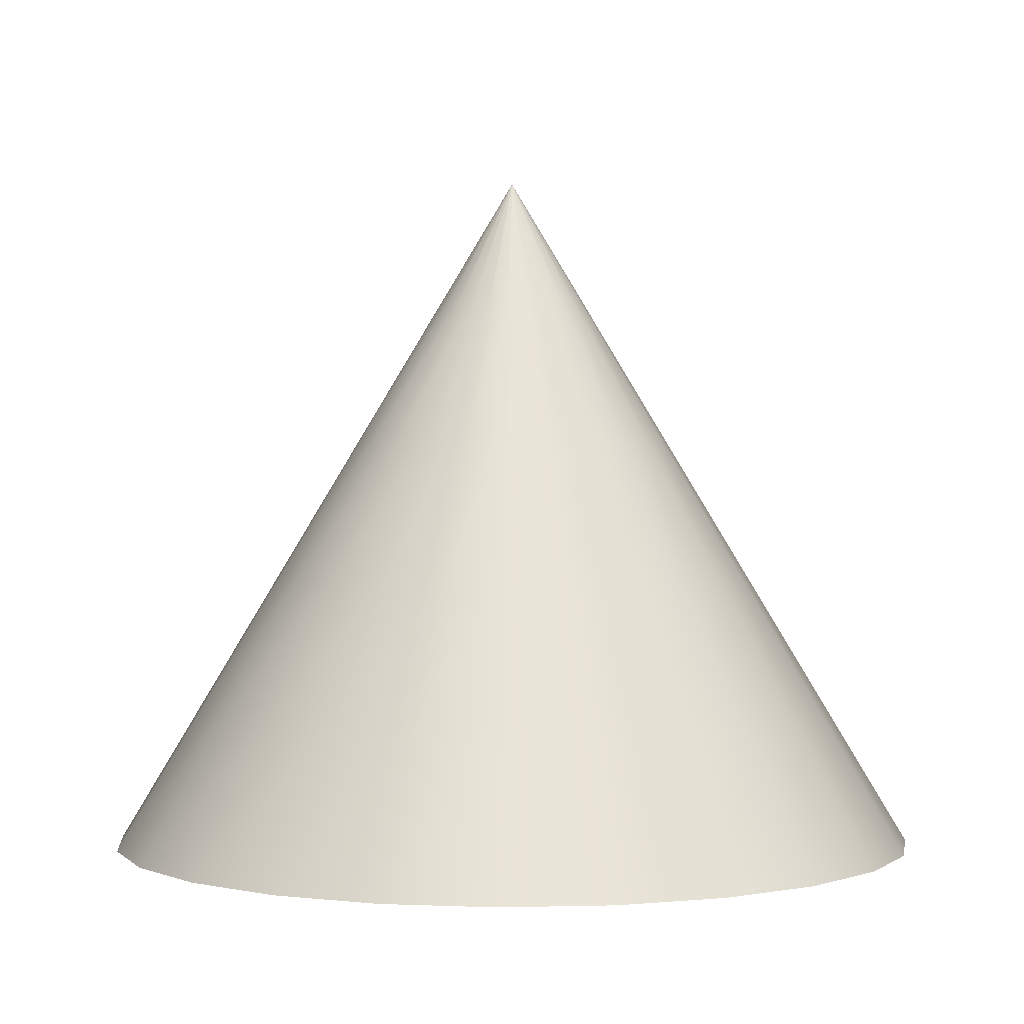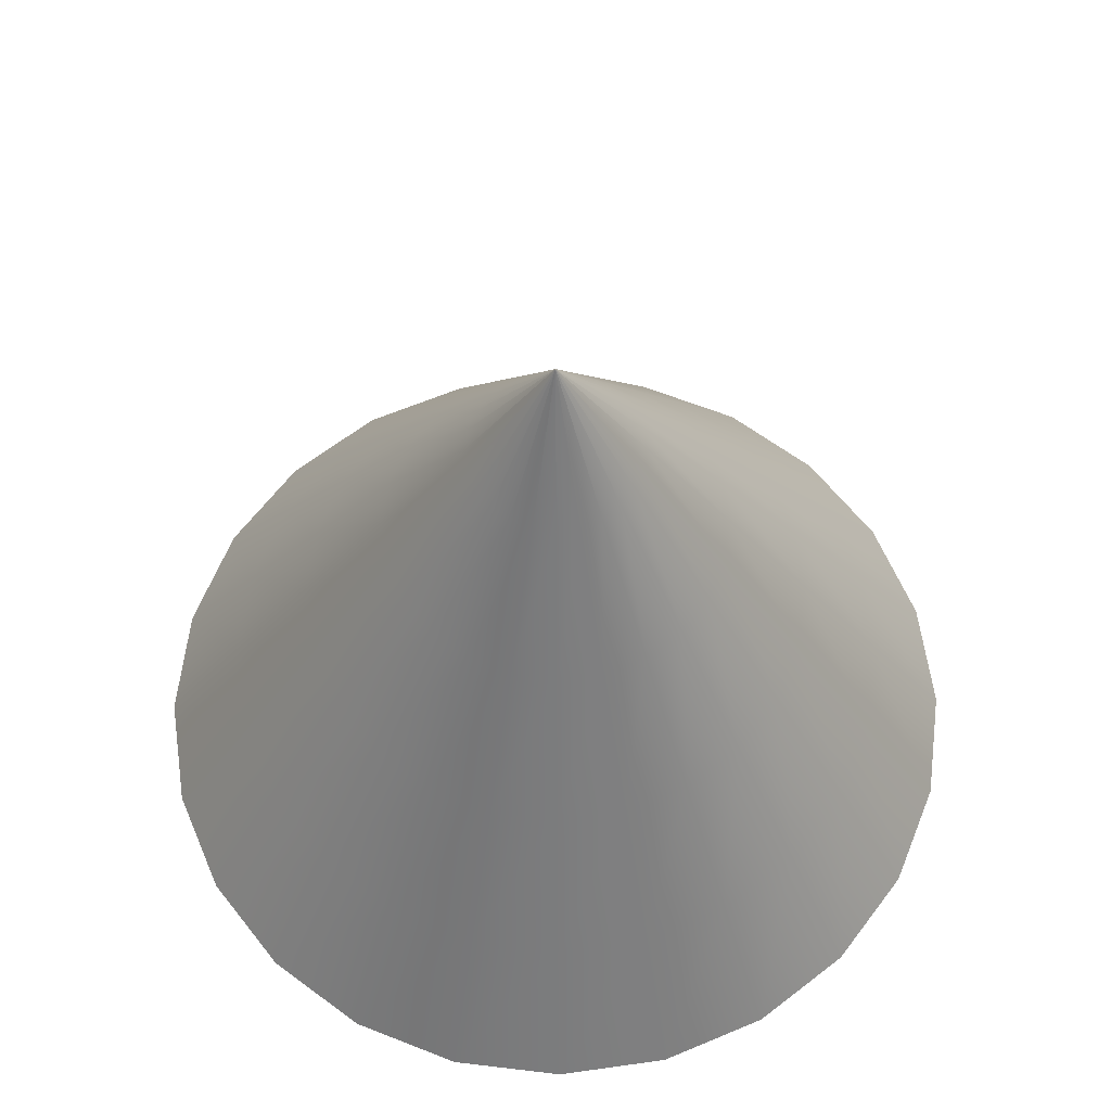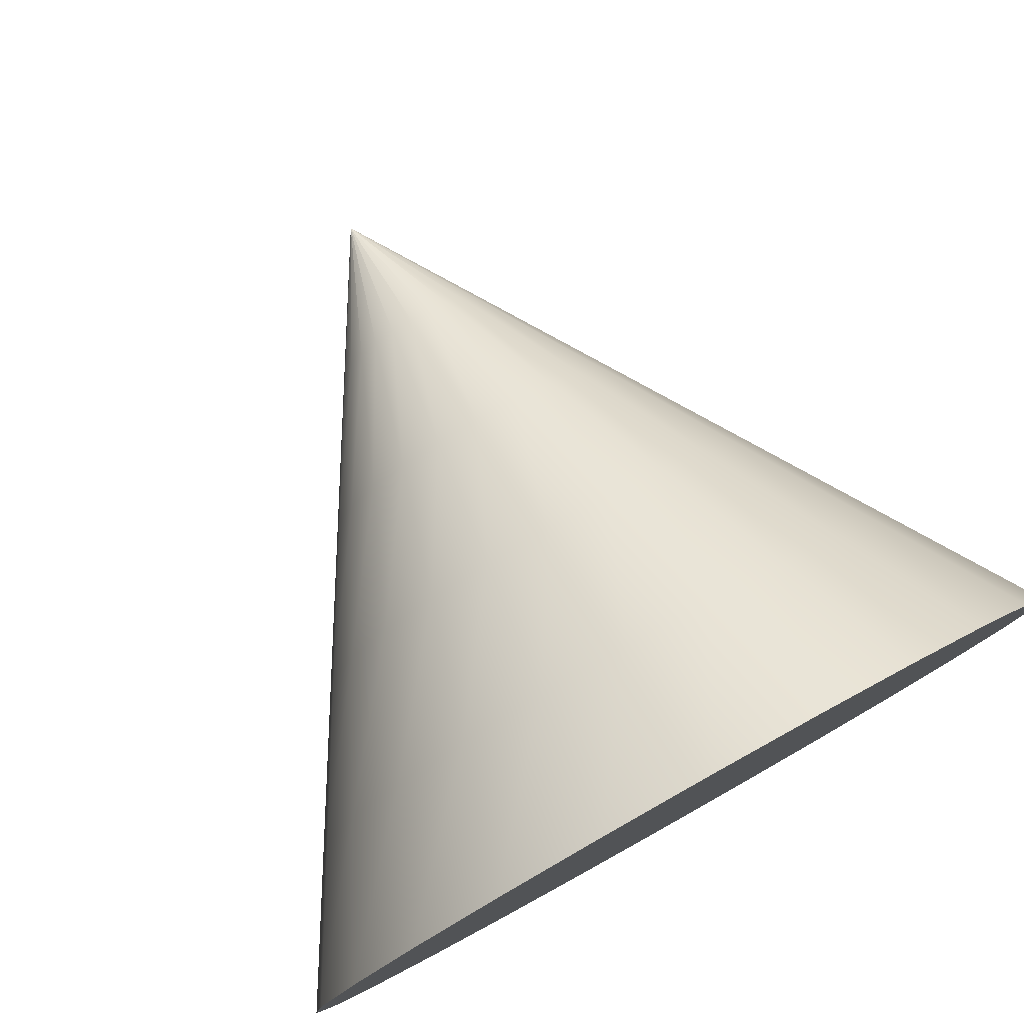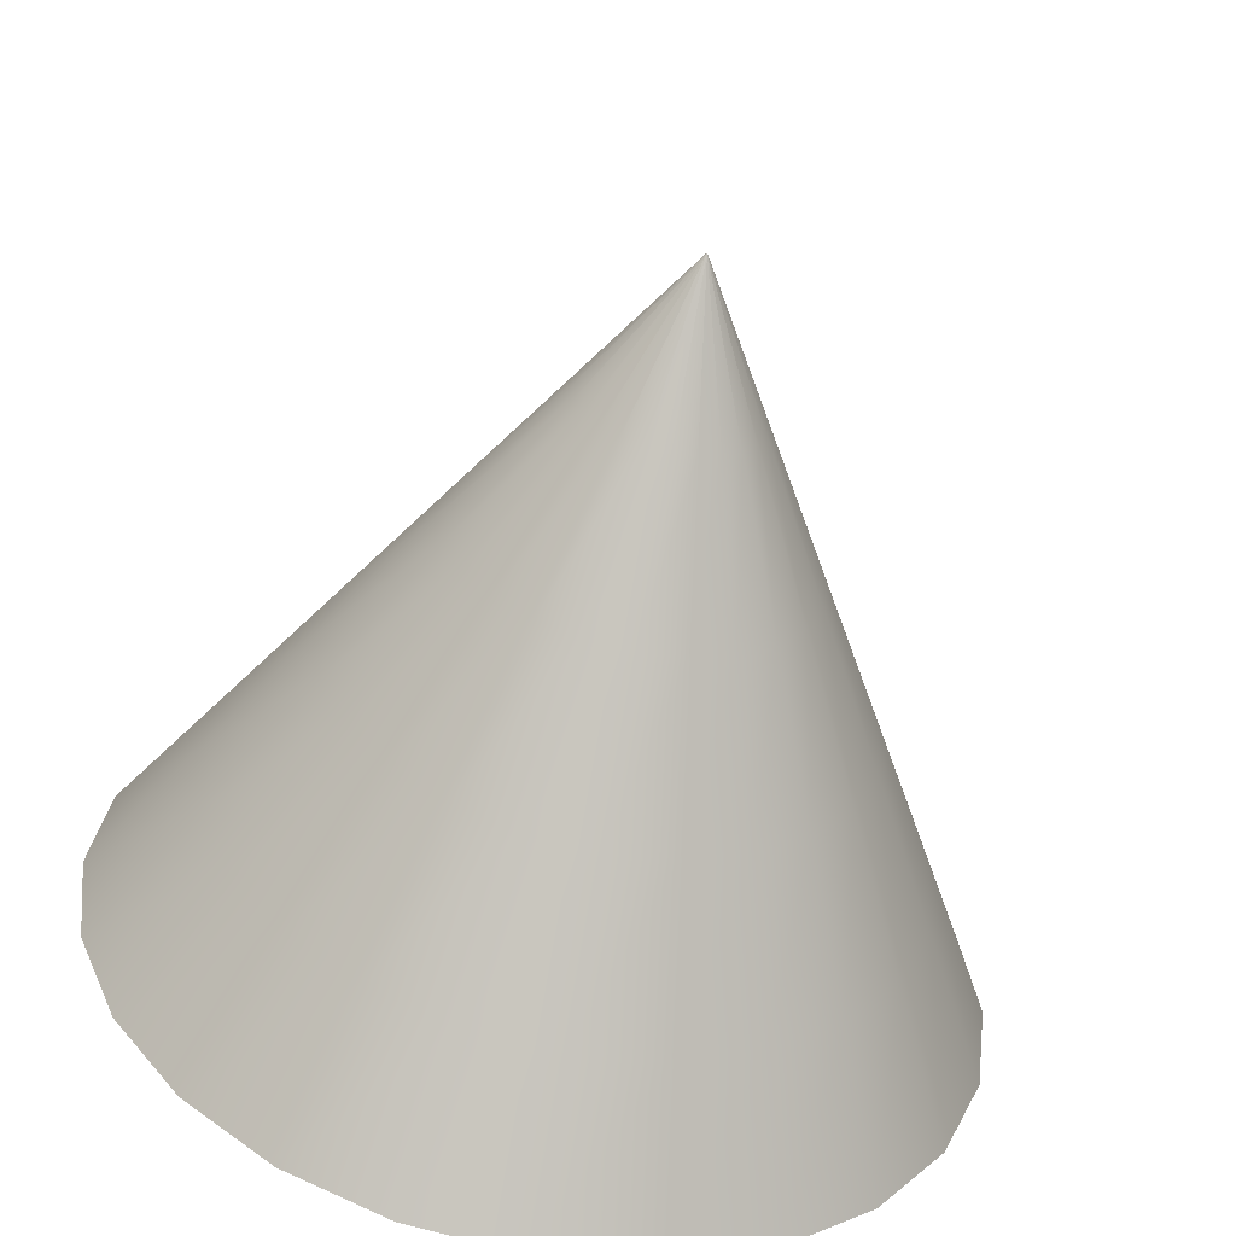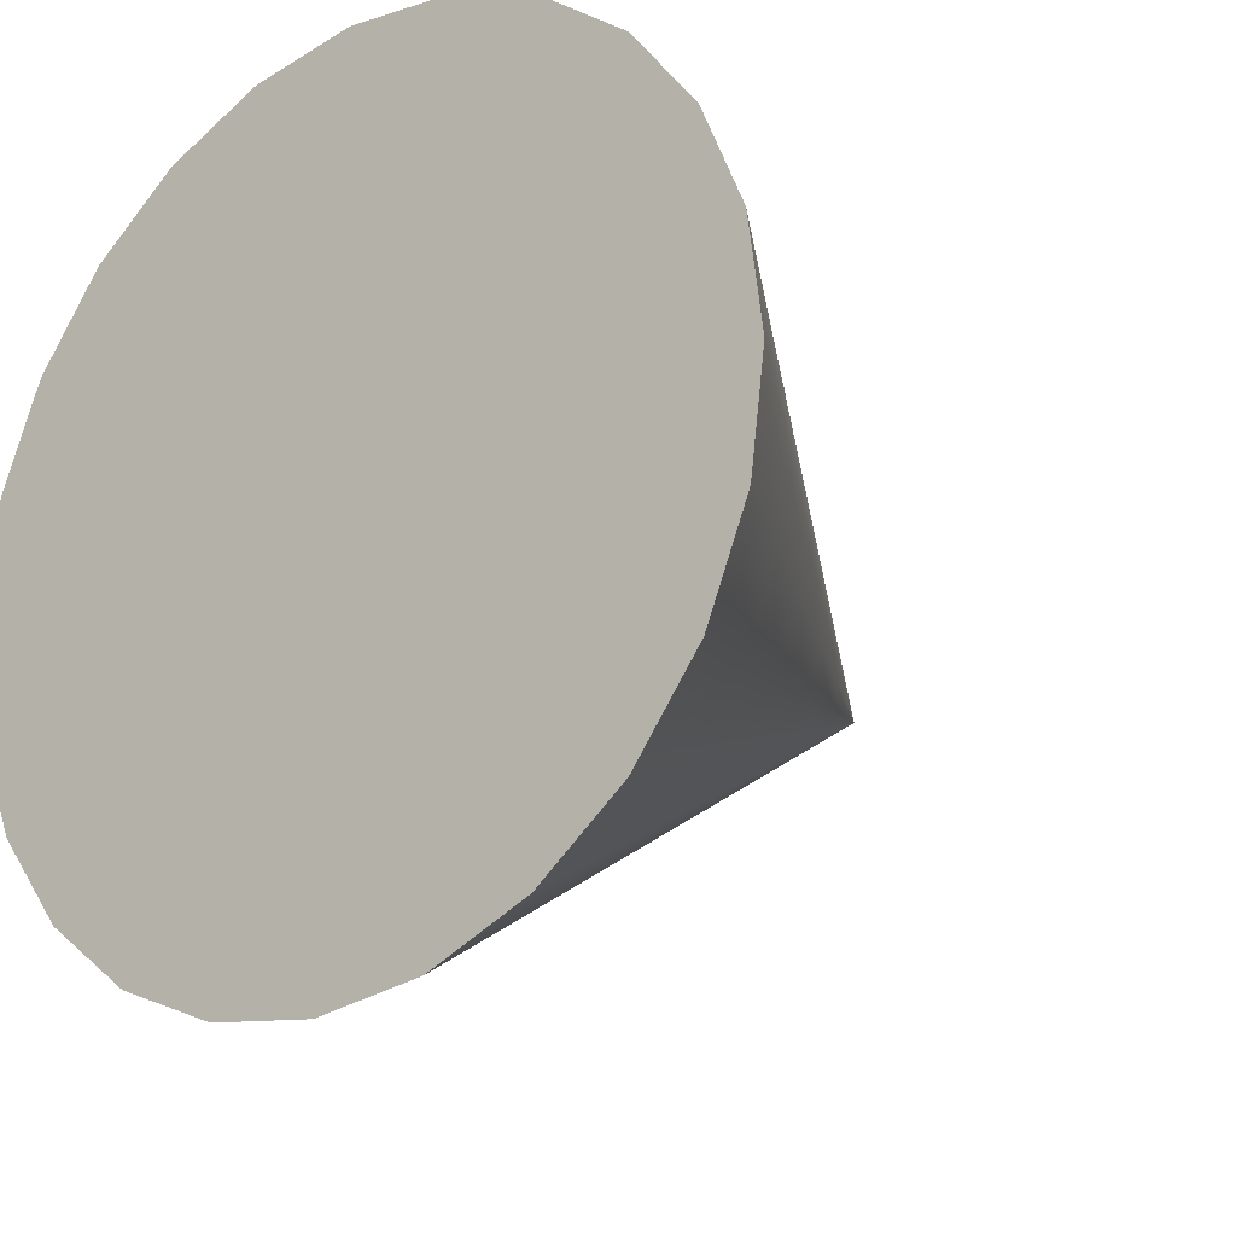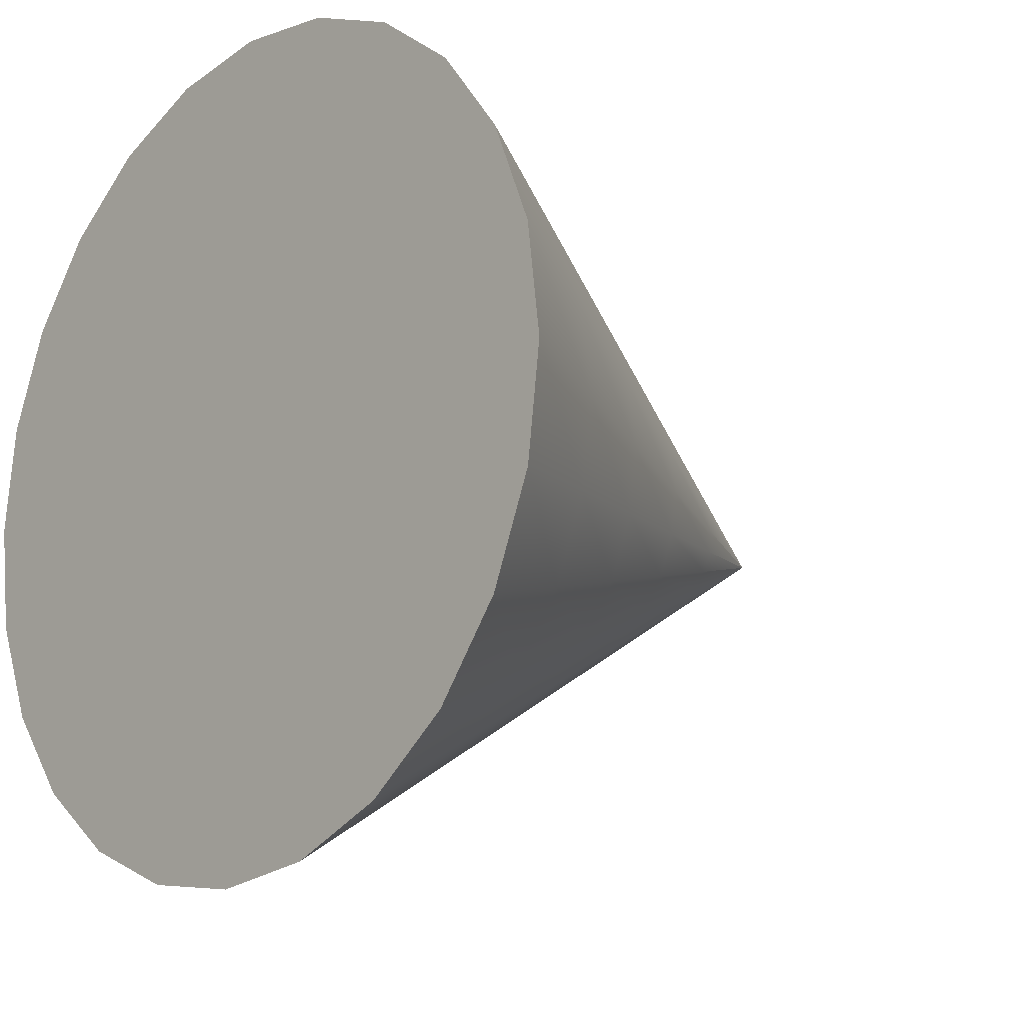
<metadata>
{"format":"obj","ext":"obj","renderer":"f3d","projection":"perspective","resolution":1024,"background":"white","views":[{"elev":1.1,"azim":-13.1,"up":"+Z"},{"elev":62.3,"azim":164.4,"up":"+Z"},{"elev":79.6,"azim":150.8,"up":"+Y"},{"elev":-58.9,"azim":-11.8,"up":"+Y"},{"elev":-21.4,"azim":-140.6,"up":"+Y"},{"elev":-15.5,"azim":-132.2,"up":"+Y"}]}
</metadata>
<code>
v  0 0 0
v  0.5796 0.1553 0
v  0.6 0 0
v  0.5196 0.3 0
v  0.4243 0.4243 0
v  0.3 0.5196 0
v  0.1553 0.5796 0
v  0 0.6 0
v  -0.1553 0.5796 0
v  -0.3 0.5196 0
v  -0.4243 0.4243 0
v  -0.5196 0.3 0
v  -0.5796 0.1553 0
v  -0.6 0 0
v  -0.5796 -0.1553 0
v  -0.5196 -0.3 0
v  -0.4243 -0.4243 0
v  -0.3 -0.5196 0
v  -0.1553 -0.5796 0
v  -0 -0.6 0
v  0.1553 -0.5796 0
v  0.3 -0.5196 0
v  0.4243 -0.4243 0
v  0.5196 -0.3 0
v  0.5796 -0.1553 0
v  0.4636 0.1242 0.2
v  0.48 0 0.2
v  0.4157 0.24 0.2
v  0.3394 0.3394 0.2
v  0.24 0.4157 0.2
v  0.1242 0.4636 0.2
v  0 0.48 0.2
v  -0.1242 0.4636 0.2
v  -0.24 0.4157 0.2
v  -0.3394 0.3394 0.2
v  -0.4157 0.24 0.2
v  -0.4636 0.1242 0.2
v  -0.48 0 0.2
v  -0.4636 -0.1242 0.2
v  -0.4157 -0.24 0.2
v  -0.3394 -0.3394 0.2
v  -0.24 -0.4157 0.2
v  -0.1242 -0.4636 0.2
v  -0 -0.48 0.2
v  0.1242 -0.4636 0.2
v  0.24 -0.4157 0.2
v  0.3394 -0.3394 0.2
v  0.4157 -0.24 0.2
v  0.4636 -0.1242 0.2
v  0.3477 0.0932 0.4
v  0.36 0 0.4
v  0.3118 0.18 0.4
v  0.2546 0.2546 0.4
v  0.18 0.3118 0.4
v  0.0932 0.3477 0.4
v  0 0.36 0.4
v  -0.0932 0.3477 0.4
v  -0.18 0.3118 0.4
v  -0.2546 0.2546 0.4
v  -0.3118 0.18 0.4
v  -0.3477 0.0932 0.4
v  -0.36 0 0.4
v  -0.3477 -0.0932 0.4
v  -0.3118 -0.18 0.4
v  -0.2546 -0.2546 0.4
v  -0.18 -0.3118 0.4
v  -0.0932 -0.3477 0.4
v  -0 -0.36 0.4
v  0.0932 -0.3477 0.4
v  0.18 -0.3118 0.4
v  0.2546 -0.2546 0.4
v  0.3118 -0.18 0.4
v  0.3477 -0.0932 0.4
v  0.2318 0.0621 0.6
v  0.24 0 0.6
v  0.2078 0.12 0.6
v  0.1697 0.1697 0.6
v  0.12 0.2078 0.6
v  0.0621 0.2318 0.6
v  0 0.24 0.6
v  -0.0621 0.2318 0.6
v  -0.12 0.2078 0.6
v  -0.1697 0.1697 0.6
v  -0.2078 0.12 0.6
v  -0.2318 0.0621 0.6
v  -0.24 0 0.6
v  -0.2318 -0.0621 0.6
v  -0.2078 -0.12 0.6
v  -0.1697 -0.1697 0.6
v  -0.12 -0.2078 0.6
v  -0.0621 -0.2318 0.6
v  -0 -0.24 0.6
v  0.0621 -0.2318 0.6
v  0.12 -0.2078 0.6
v  0.1697 -0.1697 0.6
v  0.2078 -0.12 0.6
v  0.2318 -0.0621 0.6
v  0.1159 0.0311 0.8
v  0.12 0 0.8
v  0.1039 0.06 0.8
v  0.0849 0.0849 0.8
v  0.06 0.1039 0.8
v  0.0311 0.1159 0.8
v  0 0.12 0.8
v  -0.0311 0.1159 0.8
v  -0.06 0.1039 0.8
v  -0.0849 0.0849 0.8
v  -0.1039 0.06 0.8
v  -0.1159 0.0311 0.8
v  -0.12 0 0.8
v  -0.1159 -0.0311 0.8
v  -0.1039 -0.06 0.8
v  -0.0849 -0.0849 0.8
v  -0.06 -0.1039 0.8
v  -0.0311 -0.1159 0.8
v  -0 -0.12 0.8
v  0.0311 -0.1159 0.8
v  0.06 -0.1039 0.8
v  0.0849 -0.0849 0.8
v  0.1039 -0.06 0.8
v  0.1159 -0.0311 0.8
v  0 0 1
g Cone001
f 1 2 3
f 1 4 2
f 1 5 4
f 1 6 5
f 1 7 6
f 1 8 7
f 1 9 8
f 1 10 9
f 1 11 10
f 1 12 11
f 1 13 12
f 1 14 13
f 1 15 14
f 1 16 15
f 1 17 16
f 1 18 17
f 1 19 18
f 1 20 19
f 1 21 20
f 1 22 21
f 1 23 22
f 1 24 23
f 1 25 24
f 1 3 25
f 3 26 27
f 3 2 26
f 2 28 26
f 2 4 28
f 4 29 28
f 4 5 29
f 5 30 29
f 5 6 30
f 6 31 30
f 6 7 31
f 7 32 31
f 7 8 32
f 8 33 32
f 8 9 33
f 9 34 33
f 9 10 34
f 10 35 34
f 10 11 35
f 11 36 35
f 11 12 36
f 12 37 36
f 12 13 37
f 13 38 37
f 13 14 38
f 14 39 38
f 14 15 39
f 15 40 39
f 15 16 40
f 16 41 40
f 16 17 41
f 17 42 41
f 17 18 42
f 18 43 42
f 18 19 43
f 19 44 43
f 19 20 44
f 20 45 44
f 20 21 45
f 21 46 45
f 21 22 46
f 22 47 46
f 22 23 47
f 23 48 47
f 23 24 48
f 24 49 48
f 24 25 49
f 25 27 49
f 25 3 27
f 27 50 51
f 27 26 50
f 26 52 50
f 26 28 52
f 28 53 52
f 28 29 53
f 29 54 53
f 29 30 54
f 30 55 54
f 30 31 55
f 31 56 55
f 31 32 56
f 32 57 56
f 32 33 57
f 33 58 57
f 33 34 58
f 34 59 58
f 34 35 59
f 35 60 59
f 35 36 60
f 36 61 60
f 36 37 61
f 37 62 61
f 37 38 62
f 38 63 62
f 38 39 63
f 39 64 63
f 39 40 64
f 40 65 64
f 40 41 65
f 41 66 65
f 41 42 66
f 42 67 66
f 42 43 67
f 43 68 67
f 43 44 68
f 44 69 68
f 44 45 69
f 45 70 69
f 45 46 70
f 46 71 70
f 46 47 71
f 47 72 71
f 47 48 72
f 48 73 72
f 48 49 73
f 49 51 73
f 49 27 51
f 51 74 75
f 51 50 74
f 50 76 74
f 50 52 76
f 52 77 76
f 52 53 77
f 53 78 77
f 53 54 78
f 54 79 78
f 54 55 79
f 55 80 79
f 55 56 80
f 56 81 80
f 56 57 81
f 57 82 81
f 57 58 82
f 58 83 82
f 58 59 83
f 59 84 83
f 59 60 84
f 60 85 84
f 60 61 85
f 61 86 85
f 61 62 86
f 62 87 86
f 62 63 87
f 63 88 87
f 63 64 88
f 64 89 88
f 64 65 89
f 65 90 89
f 65 66 90
f 66 91 90
f 66 67 91
f 67 92 91
f 67 68 92
f 68 93 92
f 68 69 93
f 69 94 93
f 69 70 94
f 70 95 94
f 70 71 95
f 71 96 95
f 71 72 96
f 72 97 96
f 72 73 97
f 73 75 97
f 73 51 75
f 75 98 99
f 75 74 98
f 74 100 98
f 74 76 100
f 76 101 100
f 76 77 101
f 77 102 101
f 77 78 102
f 78 103 102
f 78 79 103
f 79 104 103
f 79 80 104
f 80 105 104
f 80 81 105
f 81 106 105
f 81 82 106
f 82 107 106
f 82 83 107
f 83 108 107
f 83 84 108
f 84 109 108
f 84 85 109
f 85 110 109
f 85 86 110
f 86 111 110
f 86 87 111
f 87 112 111
f 87 88 112
f 88 113 112
f 88 89 113
f 89 114 113
f 89 90 114
f 90 115 114
f 90 91 115
f 91 116 115
f 91 92 116
f 92 117 116
f 92 93 117
f 93 118 117
f 93 94 118
f 94 119 118
f 94 95 119
f 95 120 119
f 95 96 120
f 96 121 120
f 96 97 121
f 97 99 121
f 97 75 99
f 99 122 122
f 99 98 122
f 98 122 122
f 98 100 122
f 100 122 122
f 100 101 122
f 101 122 122
f 101 102 122
f 102 122 122
f 102 103 122
f 103 122 122
f 103 104 122
f 104 122 122
f 104 105 122
f 105 122 122
f 105 106 122
f 106 122 122
f 106 107 122
f 107 122 122
f 107 108 122
f 108 122 122
f 108 109 122
f 109 122 122
f 109 110 122
f 110 122 122
f 110 111 122
f 111 122 122
f 111 112 122
f 112 122 122
f 112 113 122
f 113 122 122
f 113 114 122
f 114 122 122
f 114 115 122
f 115 122 122
f 115 116 122
f 116 122 122
f 116 117 122
f 117 122 122
f 117 118 122
f 118 122 122
f 118 119 122
f 119 122 122
f 119 120 122
f 120 122 122
f 120 121 122
f 121 122 122
f 121 99 122
f 122 122 122
f 122 122 122
f 122 122 122
f 122 122 122
f 122 122 122
f 122 122 122
f 122 122 122
f 122 122 122
f 122 122 122
f 122 122 122
f 122 122 122
f 122 122 122
f 122 122 122
f 122 122 122
f 122 122 122
f 122 122 122
f 122 122 122
f 122 122 122
f 122 122 122
f 122 122 122
f 122 122 122
f 122 122 122
f 122 122 122
f 122 122 122

</code>
